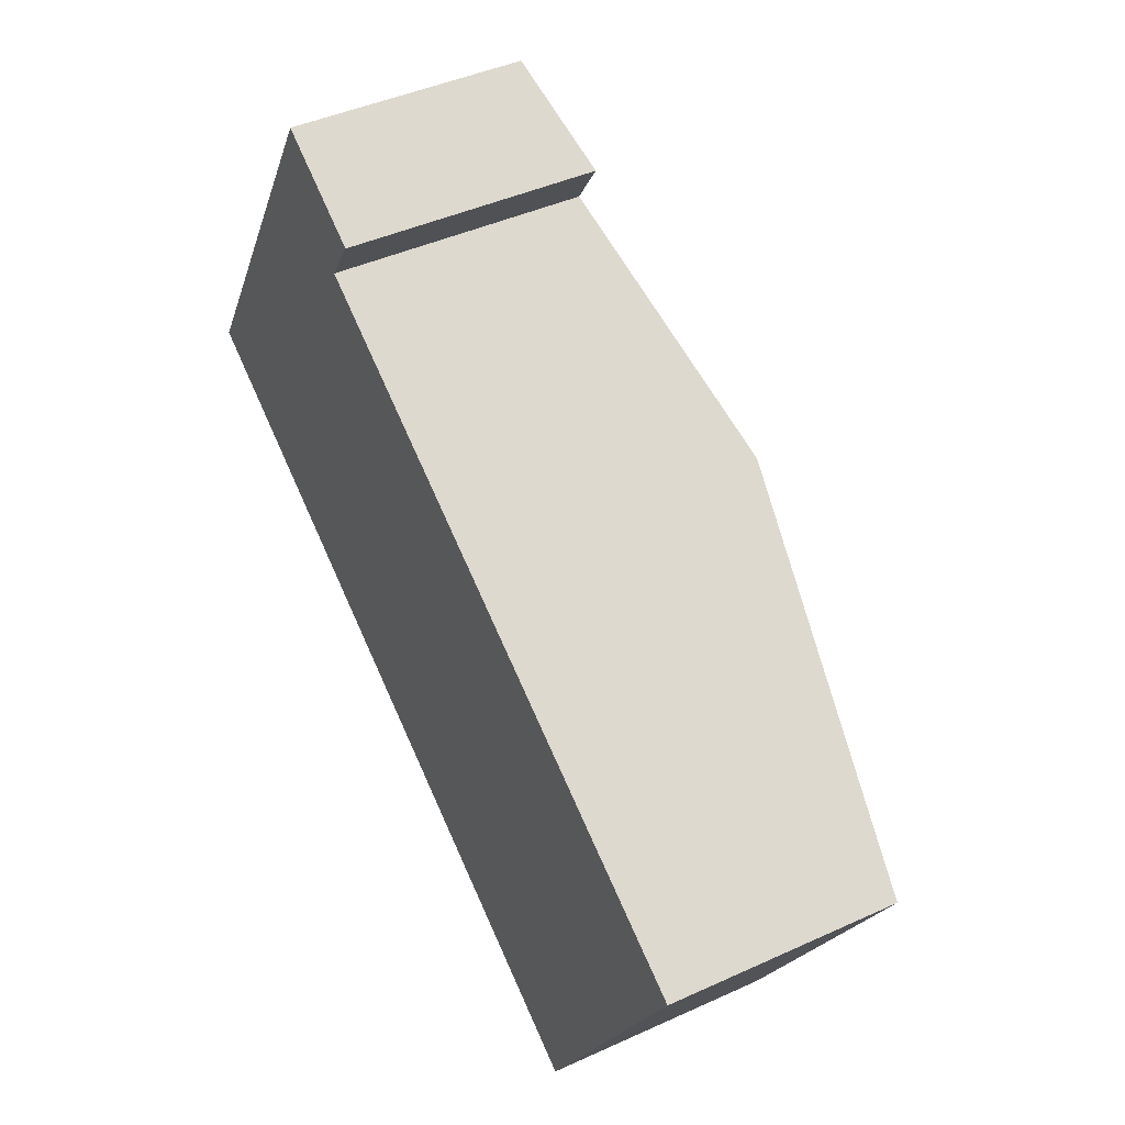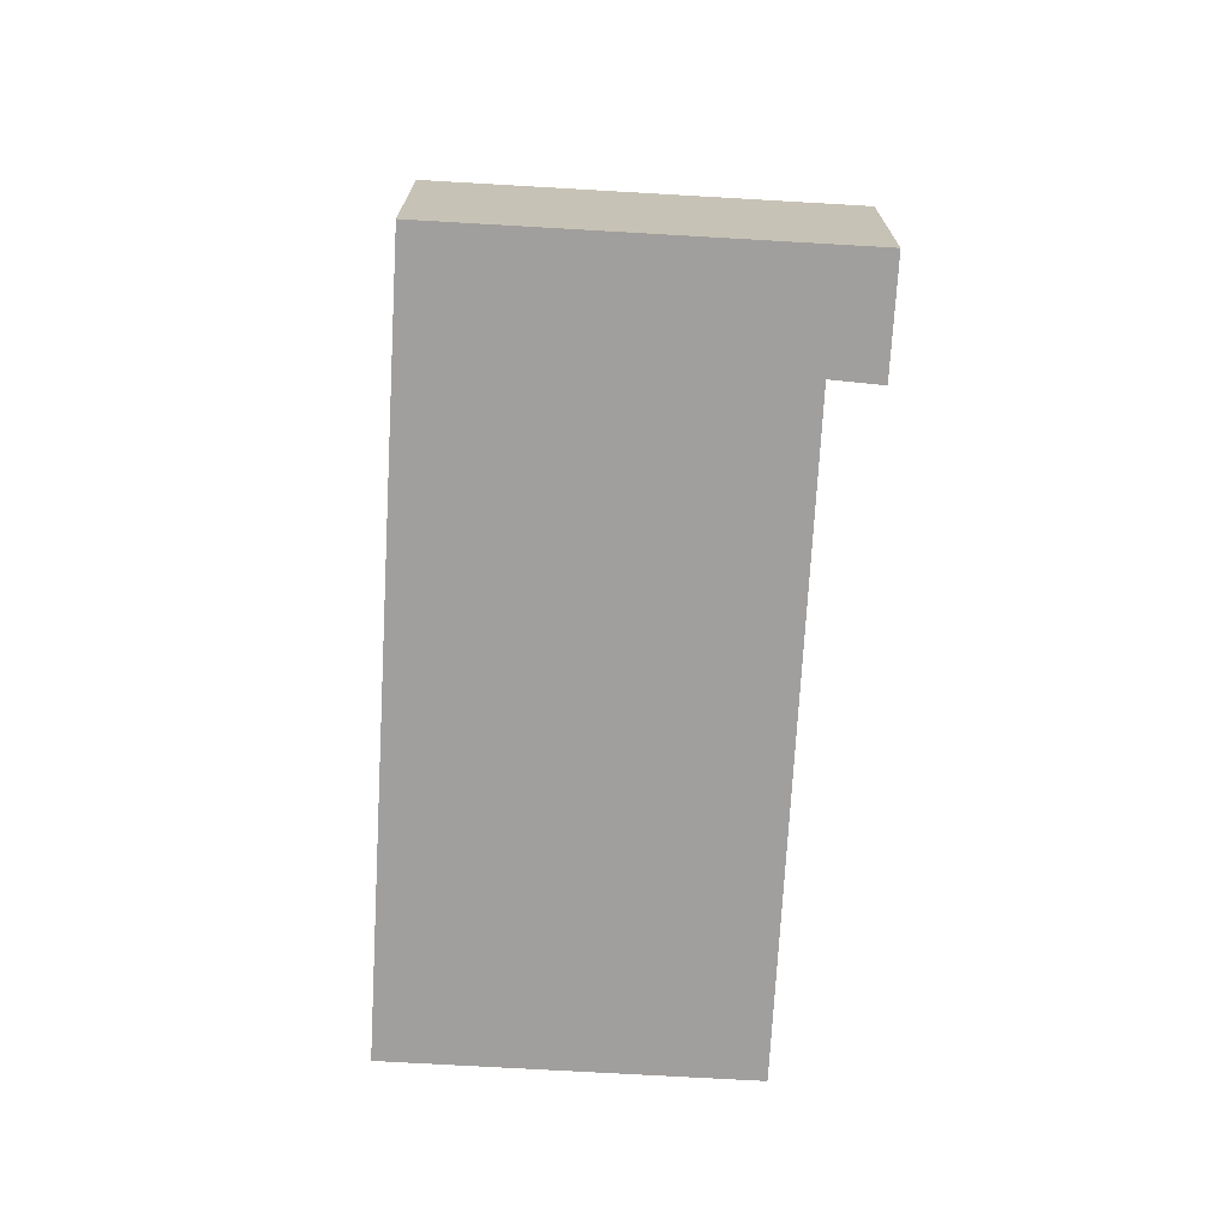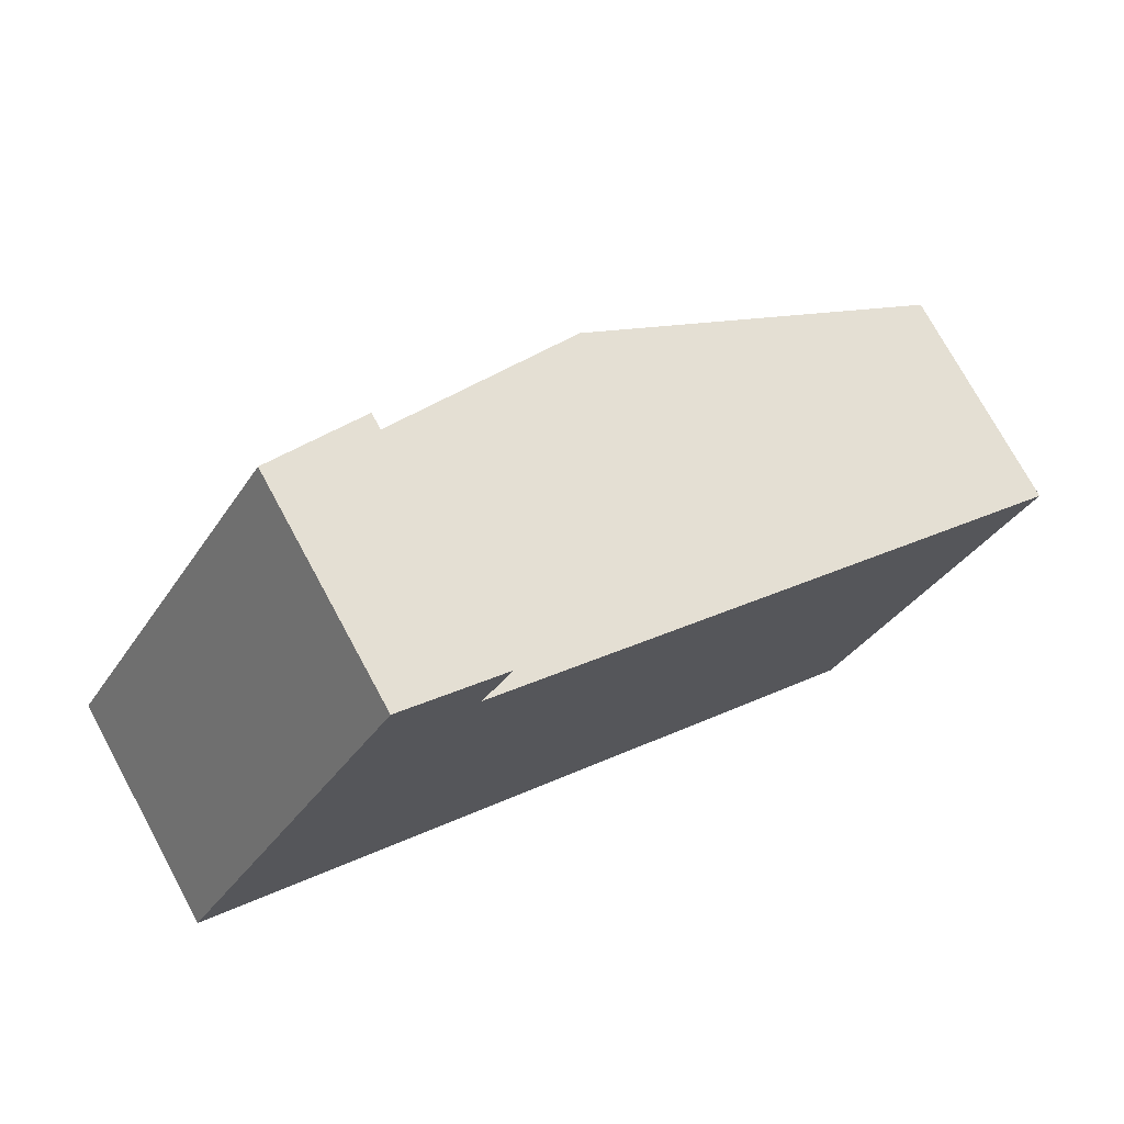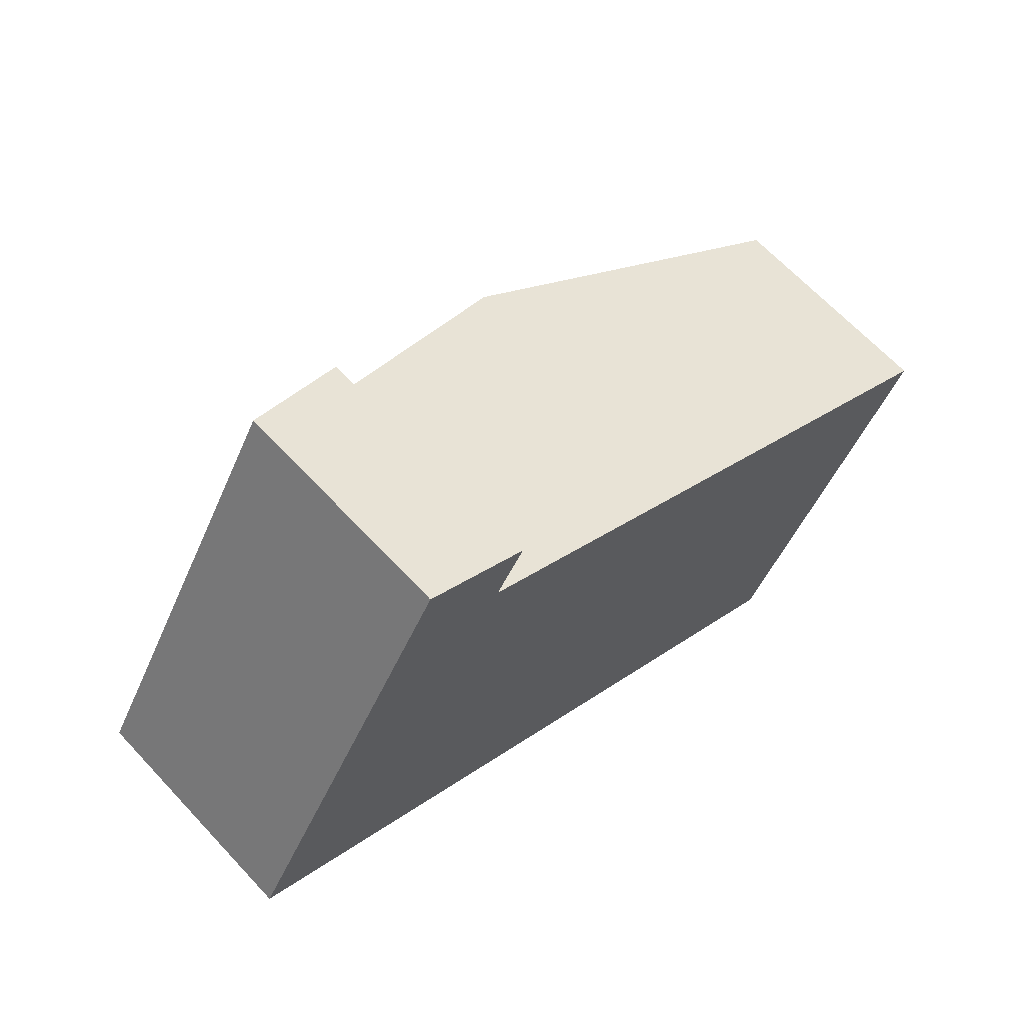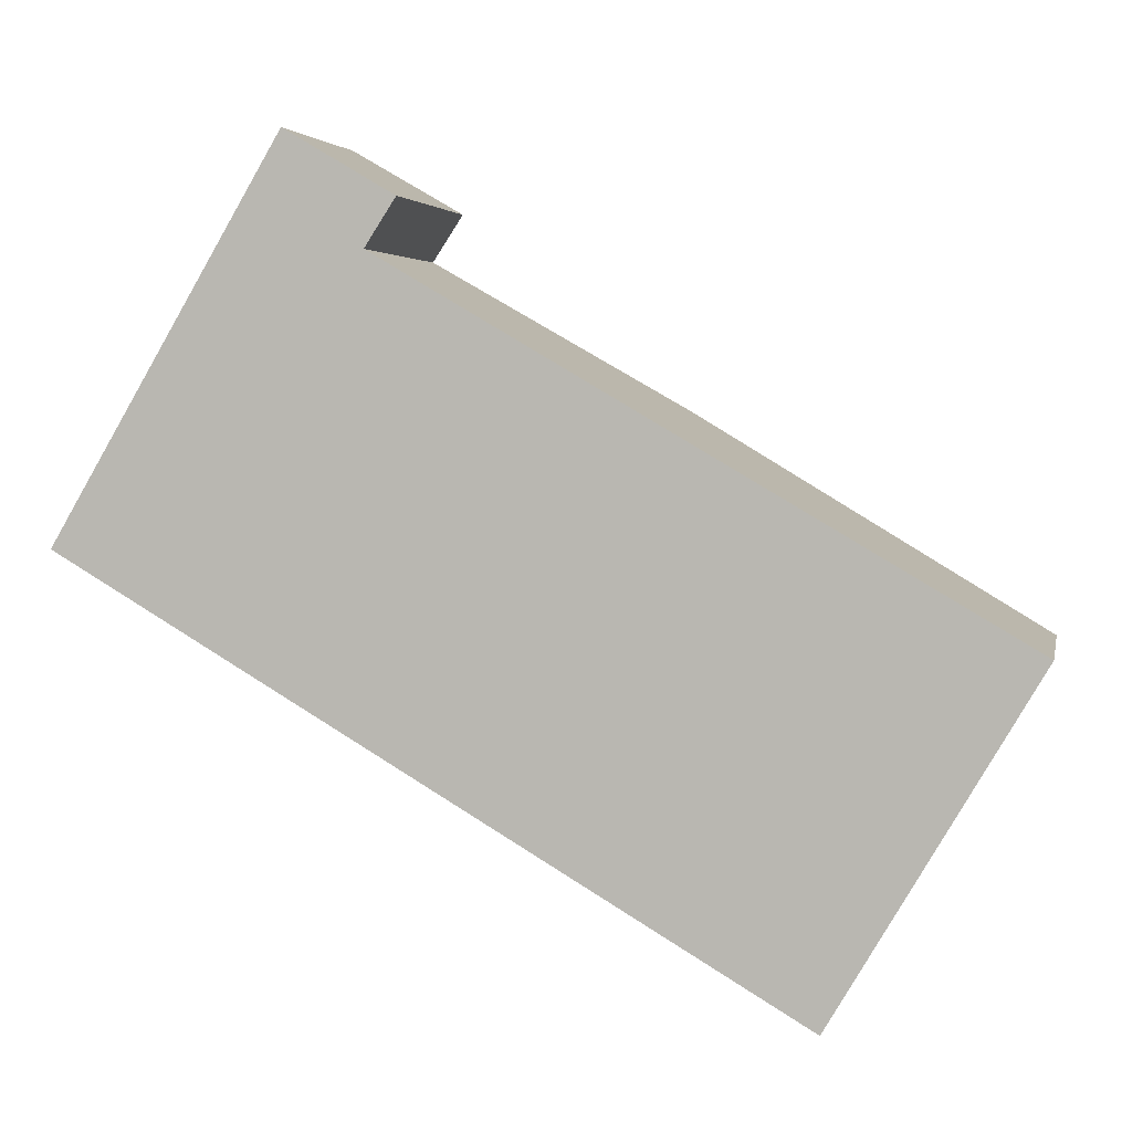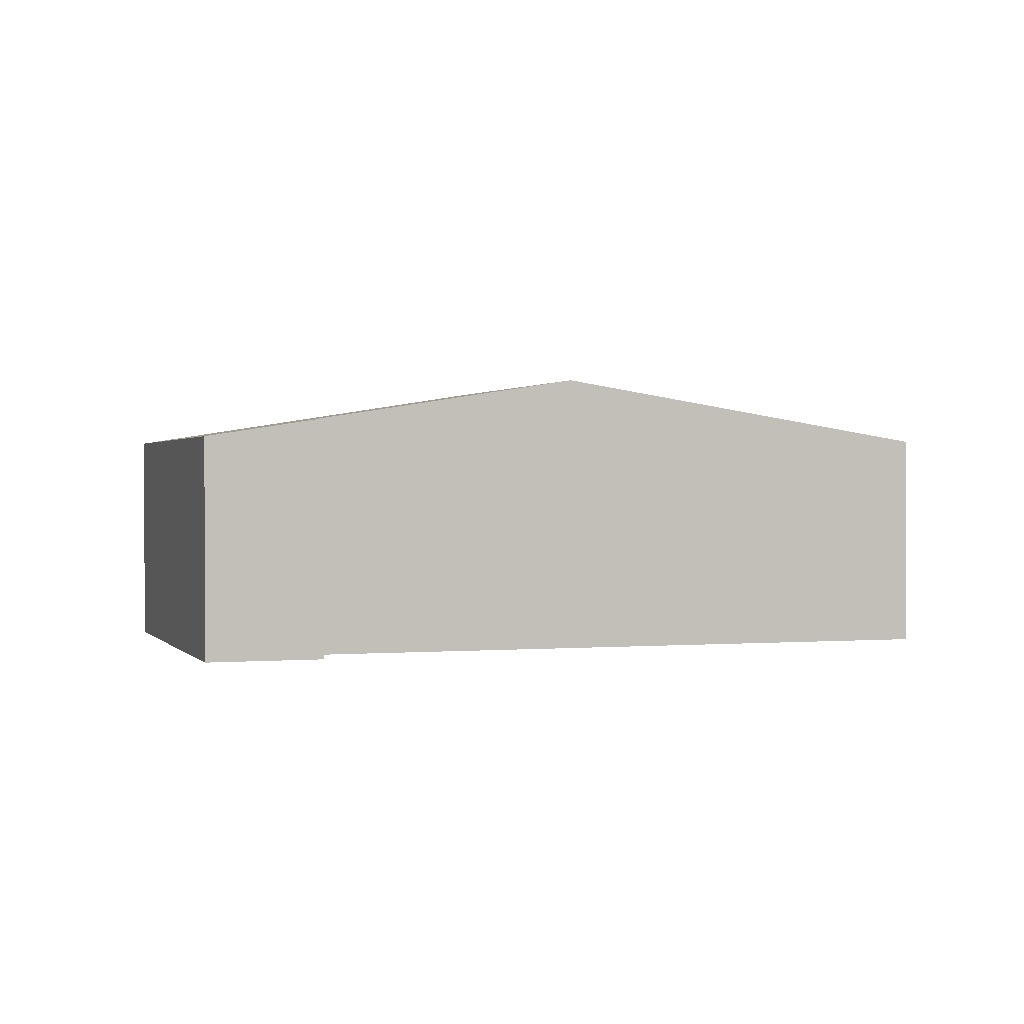
<metadata>
{"format":"obj","ext":"obj","renderer":"f3d","projection":"perspective","resolution":1024,"background":"white","views":[{"elev":43.1,"azim":61.5,"up":"+Z"},{"elev":-71.5,"azim":-62.8,"up":"+Y"},{"elev":73.8,"azim":-28.4,"up":"+Z"},{"elev":65.3,"azim":-42.9,"up":"+Z"},{"elev":3.9,"azim":11.4,"up":"+Z"},{"elev":0.9,"azim":12.5,"up":"+Y"}]}
</metadata>
<code>
v  4.856 4.023 -2.861
v  12.41 3.131 -1.146
v  9.713 3.131 -5.723
v  12.13 3.181 -0.984
v  7.543 4.023 1.698
v  3.063 3.131 5.198
v  0 3.131 1.917e-16
v  4.1 3.392 3.71
v  4.513 3.397 4.344
v  4.513 -2.66e-16 4.344
v  4.1 -2.272e-16 3.71
v  12.41 7.017e-17 -1.146
v  9.713 3.504e-16 -5.723
v  7.543 -1.04e-16 1.698
v  12.13 6.025e-17 -0.984
v  3.063 -3.183e-16 5.198
v  4.856 1.752e-16 -2.861
v  0 0 0
g defaultobject
f 1 2 3
f 2 1 4
f 4 1 5
f 6 1 7
f 1 6 8
f 8 6 9
f 5 1 8
f 10 8 9
f 8 10 11
f 12 3 2
f 3 12 13
f 11 5 8
f 5 11 14
f 5 14 4
f 4 14 15
f 4 15 2
f 2 15 12
f 6 10 9
f 10 6 16
f 13 1 3
f 1 13 17
f 1 17 7
f 7 17 18
f 18 6 7
f 6 18 16
f 12 17 13
f 17 12 15
f 17 15 14
f 17 14 18
f 18 14 11
f 18 11 10
f 18 10 16

</code>
